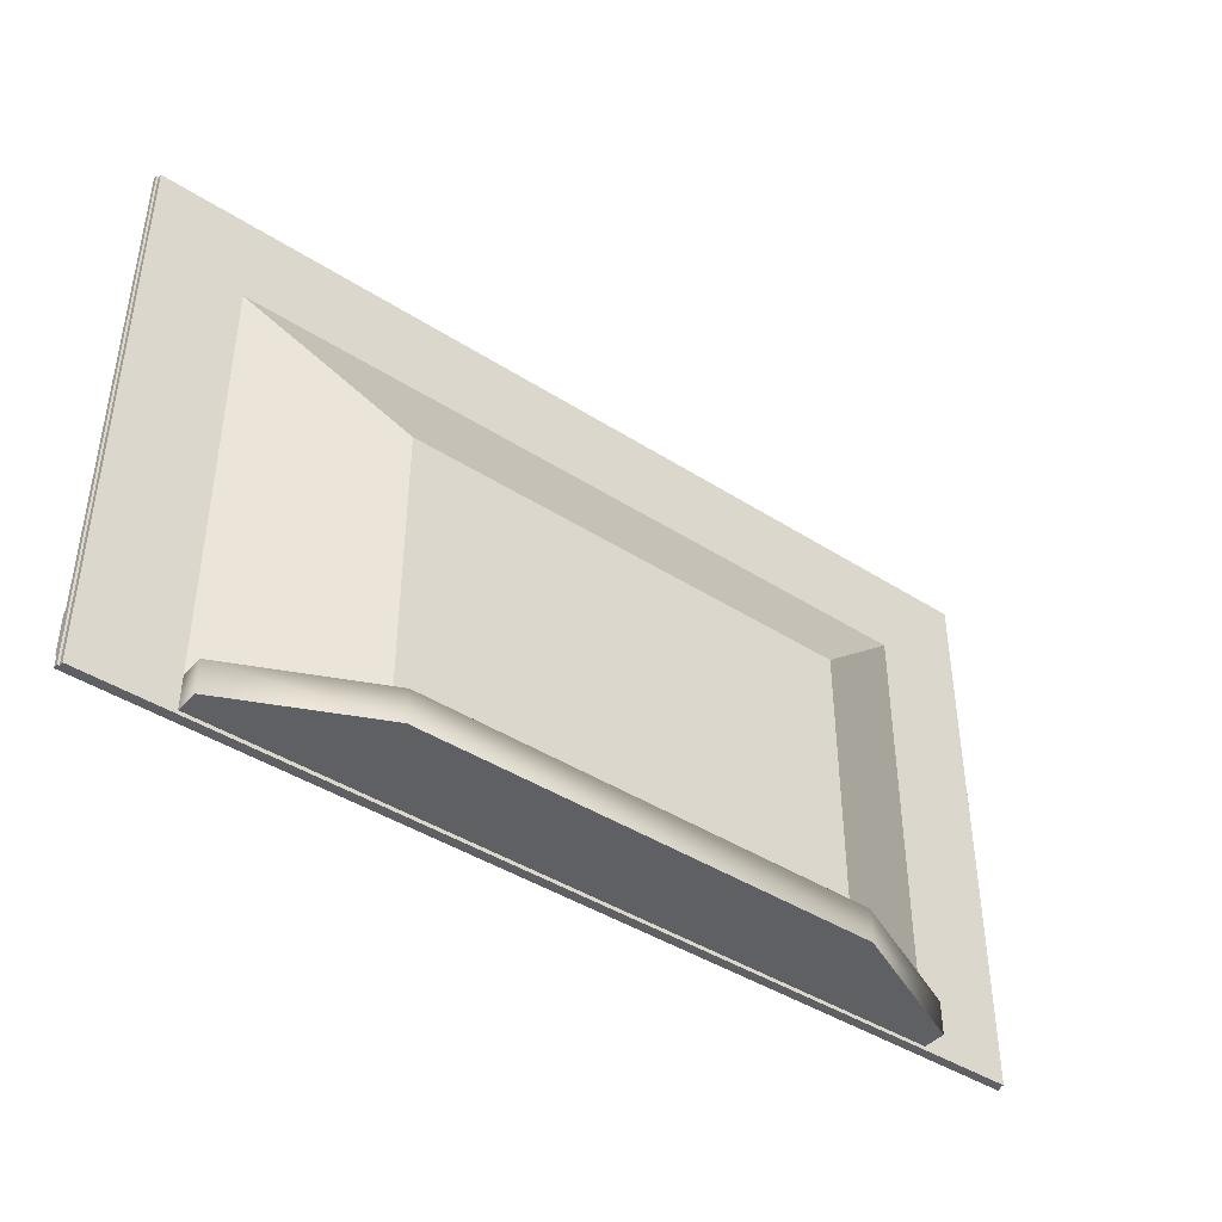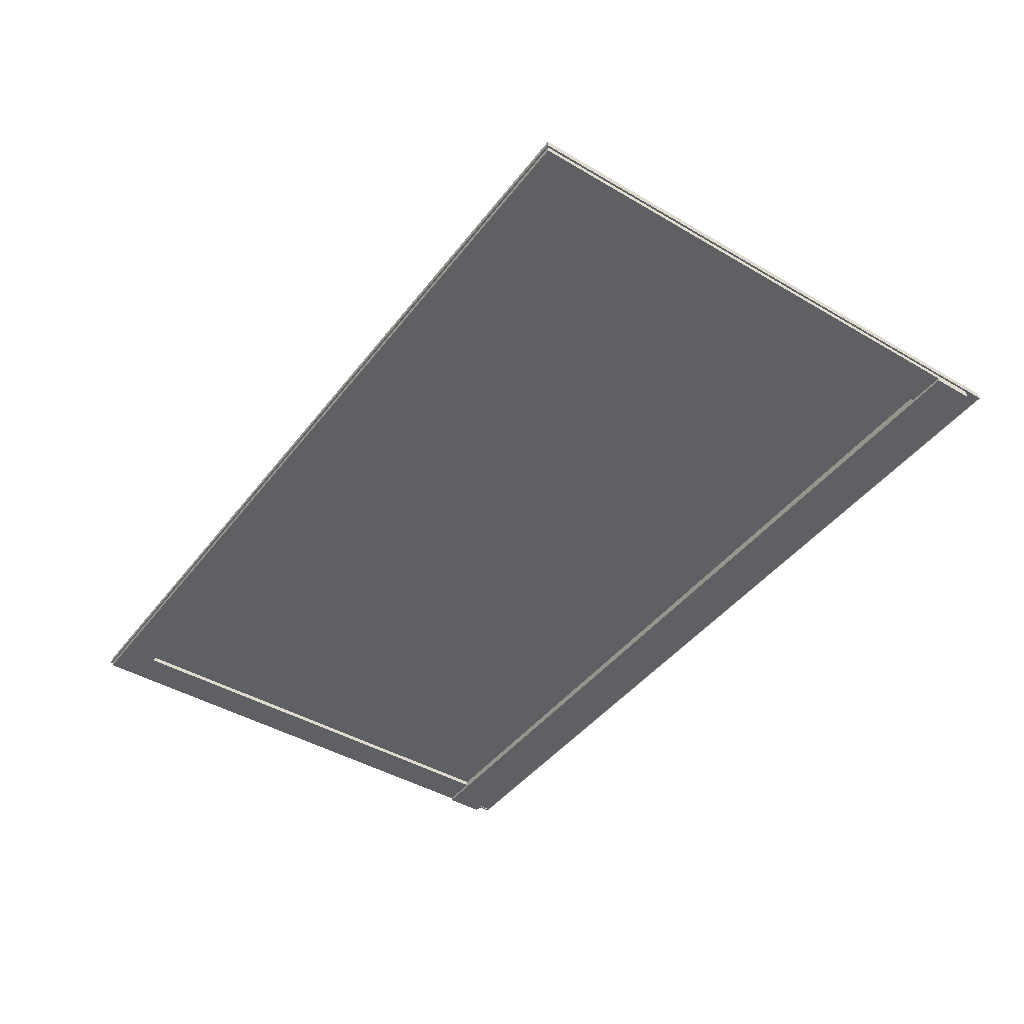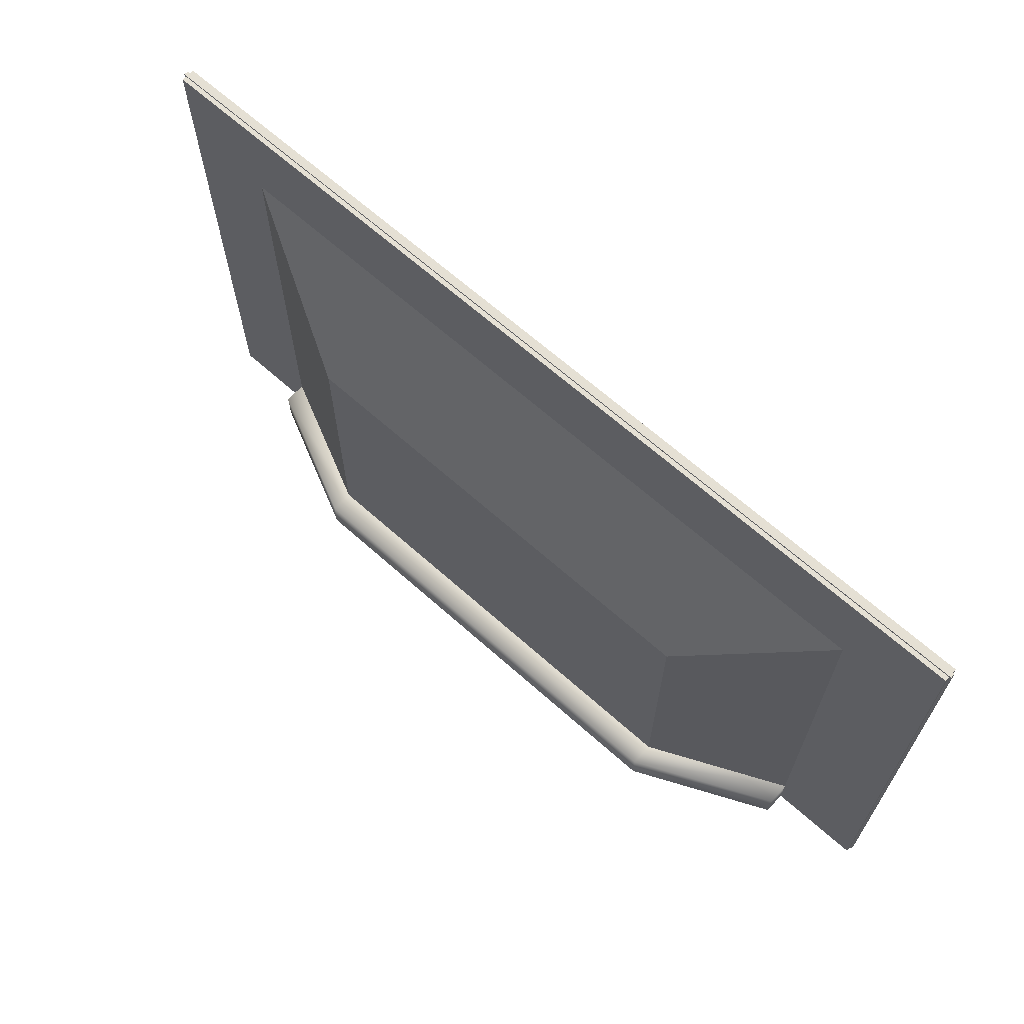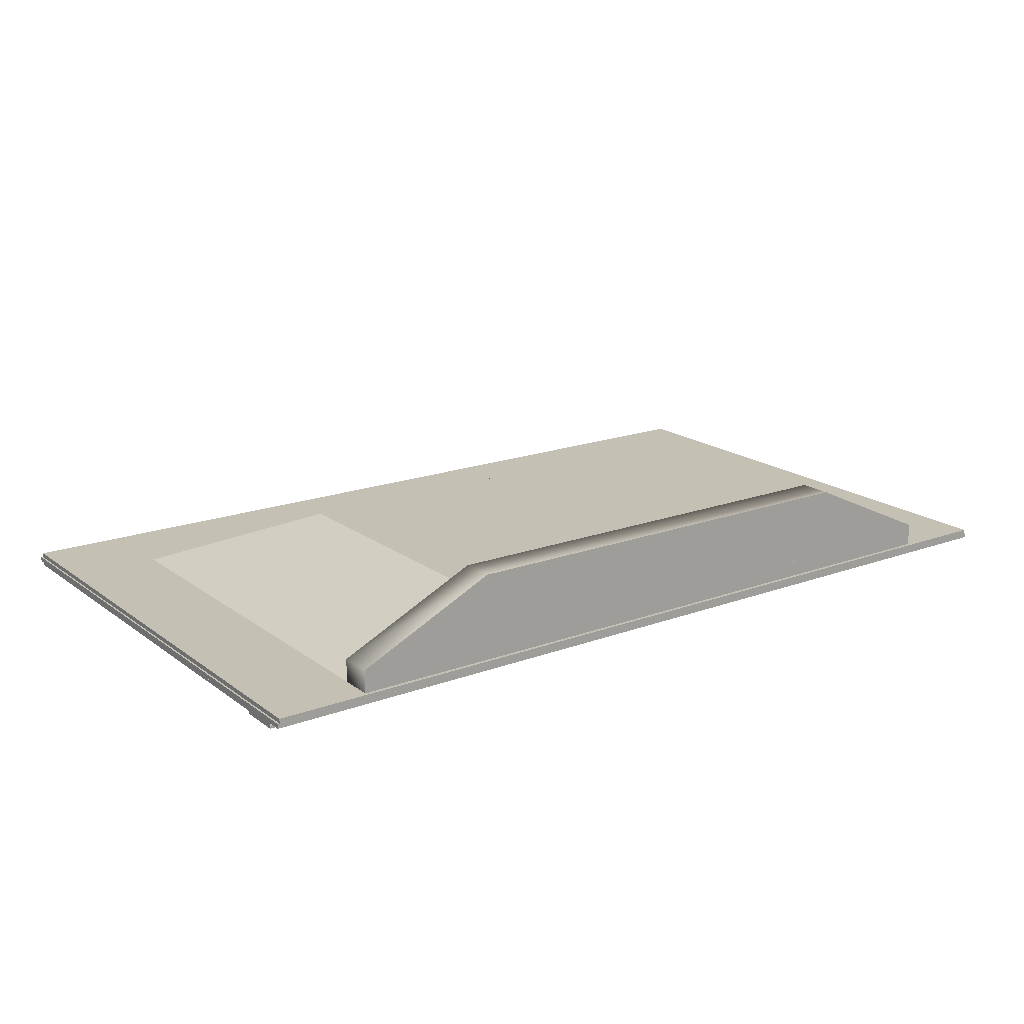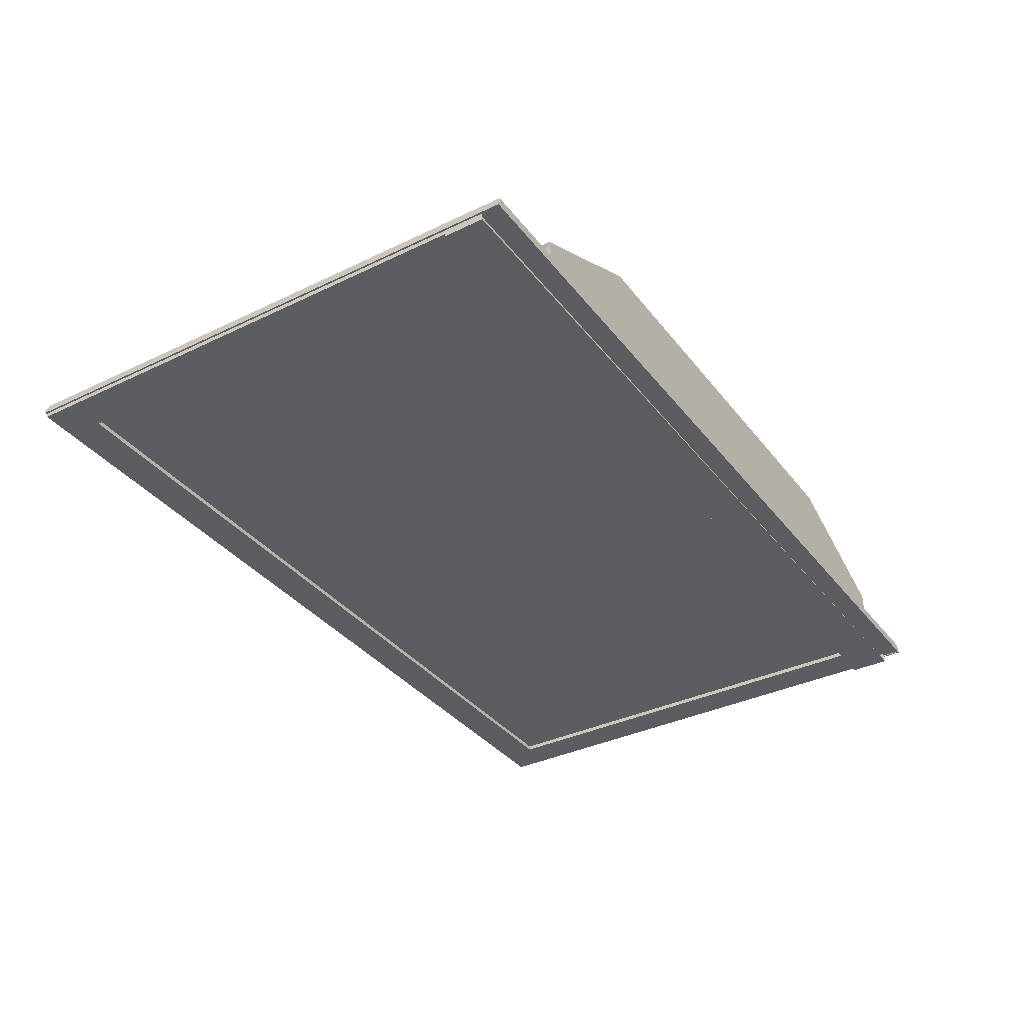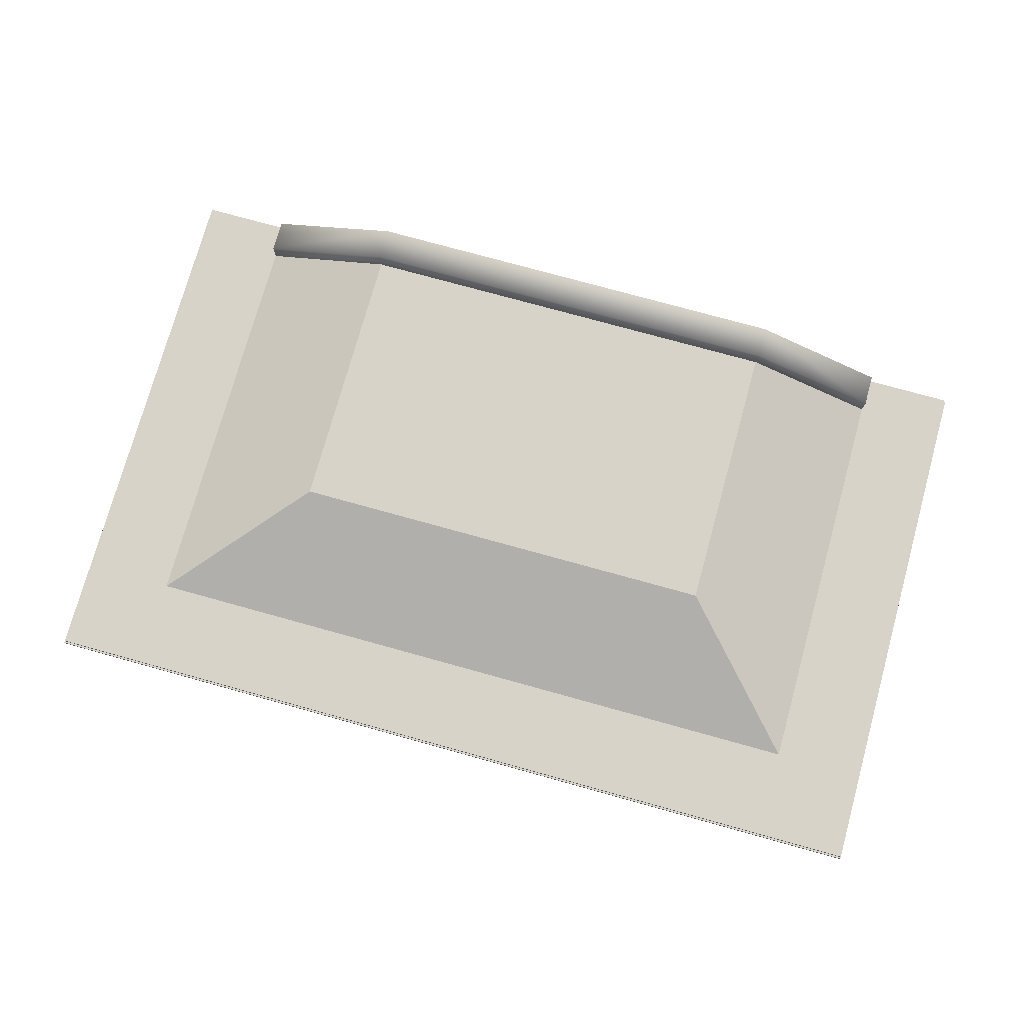
<metadata>
{"format":"obj","ext":"obj","renderer":"f3d","projection":"perspective","resolution":1024,"background":"white","views":[{"elev":-42.5,"azim":-37.5,"up":"+Y"},{"elev":-43.7,"azim":-124.7,"up":"+Z"},{"elev":65.9,"azim":41.9,"up":"+Y"},{"elev":18.0,"azim":-35.7,"up":"+Z"},{"elev":-35.6,"azim":-57.5,"up":"+Z"},{"elev":75.9,"azim":-164.5,"up":"+Z"}]}
</metadata>
<code>
v -0.424 -0.1041 -0.01904
v 0.4239 -0.1418 -0.01904
v -0.424 -0.1418 -0.01904
v 0.4239 -0.1041 -0.01904
v -0.424 -0.1418 -0.01647
v 0.4239 -0.1041 -0.01647
v 0.3897 -0.1041 -0.01647
v -0.3897 -0.1041 -0.01647
v -0.424 -0.1041 -0.01647
v 0.3897 -0.1041 -0.01219
v 0.3897 0.3207 -0.01647
v -0.424 0.3549 -0.01647
v 0.4239 0.3549 -0.01647
v 0.4239 0.3549 -0.01219
v 0.4239 -0.1041 -0.01219
v -0.3897 -0.1041 -0.01219
v -0.3897 0.3207 -0.01647
v 0.3897 0.3207 -0.01219
v -0.3897 0.3207 -0.01219
v -0.424 0.3549 -0.01219
v -0.424 -0.159 -0.01133
v -0.424 -0.159 -0.01219
v -0.4257 -0.159 -0.01219
v 0.4239 -0.159 -0.01219
v 0.4257 -0.159 -0.007907
v 0.4257 -0.159 -0.01219
v 0.4239 -0.159 -0.01133
v -0.424 -0.159 -0.007907
v -0.4257 -0.159 -0.007907
v 0.4239 -0.159 -0.007907
v -0.424 -0.1418 -0.01133
v 0.4239 -0.1418 -0.007907
v 0.4239 -0.1418 -0.01133
v -0.424 -0.1418 -0.007907
v 0.4239 -0.1418 -0.01219
v -0.424 -0.1418 -0.01219
v -0.424 -0.1041 -0.01219
v 0.4257 -0.1041 -0.01219
v -0.4257 0.3567 -0.01219
v 0.4257 0.3567 -0.01219
v 0.4257 -0.1418 -0.01219
v -0.4257 0.3567 -0.007907
v 0.4257 0.3567 -0.007907
v 0.4239 0.3567 -0.007907
v 0.4257 -0.1418 -0.007907
v -0.4257 0.3549 -0.007907
v 0.4239 0.3549 -0.007907
v -0.4257 -0.1418 -0.007907
v -0.424 0.3549 -0.007907
v 0.4239 -0.159 -0.003624
v -0.424 -0.159 -0.003624
v 0.3383 -0.159 -0.003624
v 0.4239 0.3549 -0.003624
v -0.424 -0.1418 -0.003624
v -0.3383 -0.159 -0.003624
v 0.3383 -0.1555 -0.003624
v -0.424 0.3549 -0.003624
v -0.3383 -0.1555 -0.003624
v 0.3383 0.2693 -0.003624
v -0.3383 -0.1247 -0.003624
v 0.3383 -0.1247 -0.003624
v 0.3383 -0.1555 0.01779
v -0.3383 0.2693 -0.003624
v -0.3383 -0.1247 0.01779
v 0.2098 -0.1555 0.07774
v 0.2098 0.1408 -0.003624
v 0.2098 0.1408 0.0135
v 0.2098 0.1408 0.05633
v -0.2099 -0.1247 0.0135
v -0.2099 0.1408 0.05633
v -0.2099 -0.1247 -0.003624
v 0.3383 -0.1247 0.01779
v -0.3383 -0.1555 0.01779
v -0.2099 -0.1247 0.05633
v -0.2099 -0.1555 0.07774
v 0.2098 -0.1247 -0.003624
v 0.2098 -0.1247 0.0135
v 0.2098 -0.1247 0.05633
v -0.2099 0.1408 0.0135
v -0.2099 0.1408 -0.003624
v 0.2098 -0.1247 0.07774
v -0.2099 -0.1247 0.07774
g mesh1_mesh1-geometry
f 1 2 3
f 2 1 4
f 3 2 5
f 1 6 4
f 6 1 7
f 8 1 9
f 7 1 10
f 11 6 7
f 10 1 8
f 12 8 9
f 10 11 7
f 6 11 13
f 6 14 15
f 16 10 8
f 8 12 17
f 11 10 18
f 13 11 12
f 14 6 13
f 8 19 16
f 17 12 11
f 19 8 17
f 19 11 18
f 12 14 13
f 14 12 20
f 11 19 17
f 21 22 23
f 24 25 26
f 27 22 21
f 21 23 28
f 28 23 29
f 25 24 30
f 22 27 24
f 31 27 21
f 28 31 21
f 30 24 27
f 27 32 30
f 27 31 33
f 31 28 34
f 32 27 33
f 31 32 33
f 32 31 34
g mesh1_mesh1-geometry
f 3 2 1
f 4 1 2
f 5 2 3
f 3 1 5
f 4 6 1
f 4 2 6
f 9 5 1
f 7 1 6
f 35 6 2
f 36 5 9
f 9 1 8
f 10 1 7
f 7 6 11
f 15 6 35
f 37 36 9
f 8 1 10
f 9 8 12
f 7 11 10
f 13 11 6
f 15 14 6
f 35 38 15
f 39 36 37
f 9 12 37
f 8 10 16
f 17 12 8
f 18 10 11
f 12 11 13
f 13 6 14
f 15 40 14
f 38 35 41
f 40 15 38
f 23 36 39
f 39 37 20
f 20 37 12
f 16 10 19
f 16 19 8
f 11 12 17
f 17 8 19
f 18 19 10
f 18 11 19
f 13 14 12
f 14 40 20
f 24 41 35
f 41 25 38
f 38 25 40
f 36 23 22
f 42 23 39
f 39 20 40
f 20 12 14
f 17 19 11
f 41 24 26
f 25 41 26
f 40 25 43
f 23 22 21
f 23 42 29
f 42 39 44
f 40 43 39
f 26 25 24
f 43 25 45
f 21 22 27
f 28 23 21
f 29 42 46
f 29 23 28
f 44 39 43
f 42 44 46
f 30 24 25
f 25 32 45
f 45 47 43
f 24 27 22
f 21 30 27
f 21 27 31
f 30 21 28
f 21 31 28
f 29 46 48
f 48 28 29
f 43 47 44
f 46 44 49
f 27 24 30
f 32 25 30
f 47 45 32
f 30 32 27
f 33 31 27
f 34 30 28
f 28 30 34
f 28 50 30
f 34 28 31
f 46 34 48
f 28 48 34
f 47 49 44
f 34 46 49
f 50 32 30
f 30 34 32
f 32 34 30
f 32 50 47
f 32 49 47
f 47 49 32
f 33 27 32
f 33 32 31
f 28 34 51
f 50 28 52
f 34 31 32
f 47 53 49
f 34 49 54
f 49 32 34
f 34 32 49
f 47 50 53
f 54 51 34
f 55 28 51
f 52 28 55
f 56 50 52
f 57 49 53
f 57 54 49
f 50 56 53
f 54 55 51
f 58 52 55
f 52 58 56
f 53 59 57
f 60 54 57
f 53 56 61
f 55 54 58
f 60 56 58
f 58 56 60
f 58 62 56
f 53 61 59
f 63 57 59
f 58 54 60
f 60 57 63
f 56 60 61
f 61 60 56
f 62 61 56
f 64 58 60
f 62 58 65
f 61 66 59
f 59 66 61
f 61 67 59
f 61 68 59
f 67 63 59
f 68 63 59
f 59 66 63
f 63 66 59
f 63 69 60
f 63 70 60
f 63 71 60
f 60 71 63
f 61 60 71
f 71 60 61
f 61 62 72
f 58 64 73
f 74 64 60
f 65 58 75
f 65 72 62
f 66 61 76
f 76 61 66
f 67 61 77
f 68 59 67
f 67 59 68
f 68 61 78
f 63 67 79
f 63 68 70
f 80 63 66
f 66 63 80
f 69 63 79
f 60 71 69
f 69 71 60
f 60 69 74
f 74 60 70
f 70 79 63
f 63 79 70
f 71 63 80
f 80 63 71
f 61 71 76
f 76 71 61
f 81 61 72
f 64 75 73
f 75 58 73
f 64 74 82
f 82 65 75
f 72 65 81
f 76 61 77
f 77 61 76
f 77 66 76
f 76 66 77
f 76 80 66
f 66 80 76
f 77 61 78
f 66 77 67
f 67 77 66
f 78 67 77
f 70 67 68
f 67 78 68
f 61 81 78
f 78 70 68
f 79 66 67
f 67 66 79
f 67 70 79
f 66 79 80
f 80 79 66
f 71 79 69
f 69 79 71
f 70 69 79
f 69 70 74
f 70 78 74
f 79 71 80
f 80 71 79
f 80 76 71
f 71 76 80
f 75 64 82
f 78 82 74
f 65 82 81
f 82 78 81
g mesh1_mesh1-geometry
f 5 1 3
f 6 2 4
f 1 5 9
f 2 6 35
f 9 5 36
f 35 6 15
f 9 36 37
g mesh1_mesh1-geometry
f 15 38 35
f 37 36 39
f 14 40 15
f 41 35 38
f 38 15 40
f 39 36 23
f 20 37 39
f 20 40 14
f 35 41 24
f 38 25 41
f 40 25 38
f 22 23 36
f 39 23 42
f 40 20 39
f 26 24 41
f 26 41 25
f 43 25 40
f 29 42 23
f 44 39 42
f 39 43 40
f 45 25 43
f 46 42 29
f 43 39 44
f 46 44 42
f 45 32 25
f 43 47 45
f 27 30 21
f 28 21 30
f 48 46 29
f 29 28 48
f 44 47 43
f 49 44 46
f 30 25 32
f 32 45 47
f 48 34 46
f 34 48 28
f 44 49 47
f 49 46 34
g mesh1_mesh1-geometry
f 37 12 9
f 12 37 20
f 30 32 50
f 47 50 32
f 51 34 28
f 49 53 47
f 54 49 34
f 53 50 47
f 34 51 54
f 52 50 56
f 53 49 57
f 49 54 57
f 53 56 50
f 51 55 54
f 57 59 53
f 57 54 60
f 61 56 53
f 58 54 55
f 59 61 53
f 59 57 63
f 60 54 58
f 63 57 60
f 74 69 60
f 78 61 77
g mesh1_mesh1-geometry
f 19 10 16
f 10 19 18
g mesh1_mesh1-geometry
f 30 50 28
f 52 28 50
f 51 28 55
f 55 28 52
f 55 52 58
f 56 58 52
g mesh1_mesh1-geometry
f 56 62 58
f 56 61 62
f 60 58 64
f 65 58 62
f 72 62 61
f 73 64 58
f 60 64 74
f 75 58 65
f 62 72 65
f 72 61 81
f 73 75 64
f 73 58 75
f 82 74 64
f 81 65 72
f 78 81 61
f 82 64 75
g mesh1_mesh1-geometry
f 59 67 61
f 59 63 67
f 60 69 63
f 77 61 67
f 79 67 63
f 79 63 69
f 75 65 82
f 77 67 78
f 68 67 70
f 68 78 67
f 68 70 78
f 79 70 67
f 79 69 70
f 74 70 69
f 74 78 70
f 74 82 78
f 81 82 65
f 81 78 82
g mesh1_mesh1-geometry
f 59 68 61
f 59 63 68
f 60 70 63
f 78 61 68
f 70 68 63
f 70 60 74
g mesh2_mesh2-geometry
l 80 71
l 80 66
l 80 79
l 71 69
l 71 60
l 66 76
l 66 67
l 76 77
l 61 76

</code>
